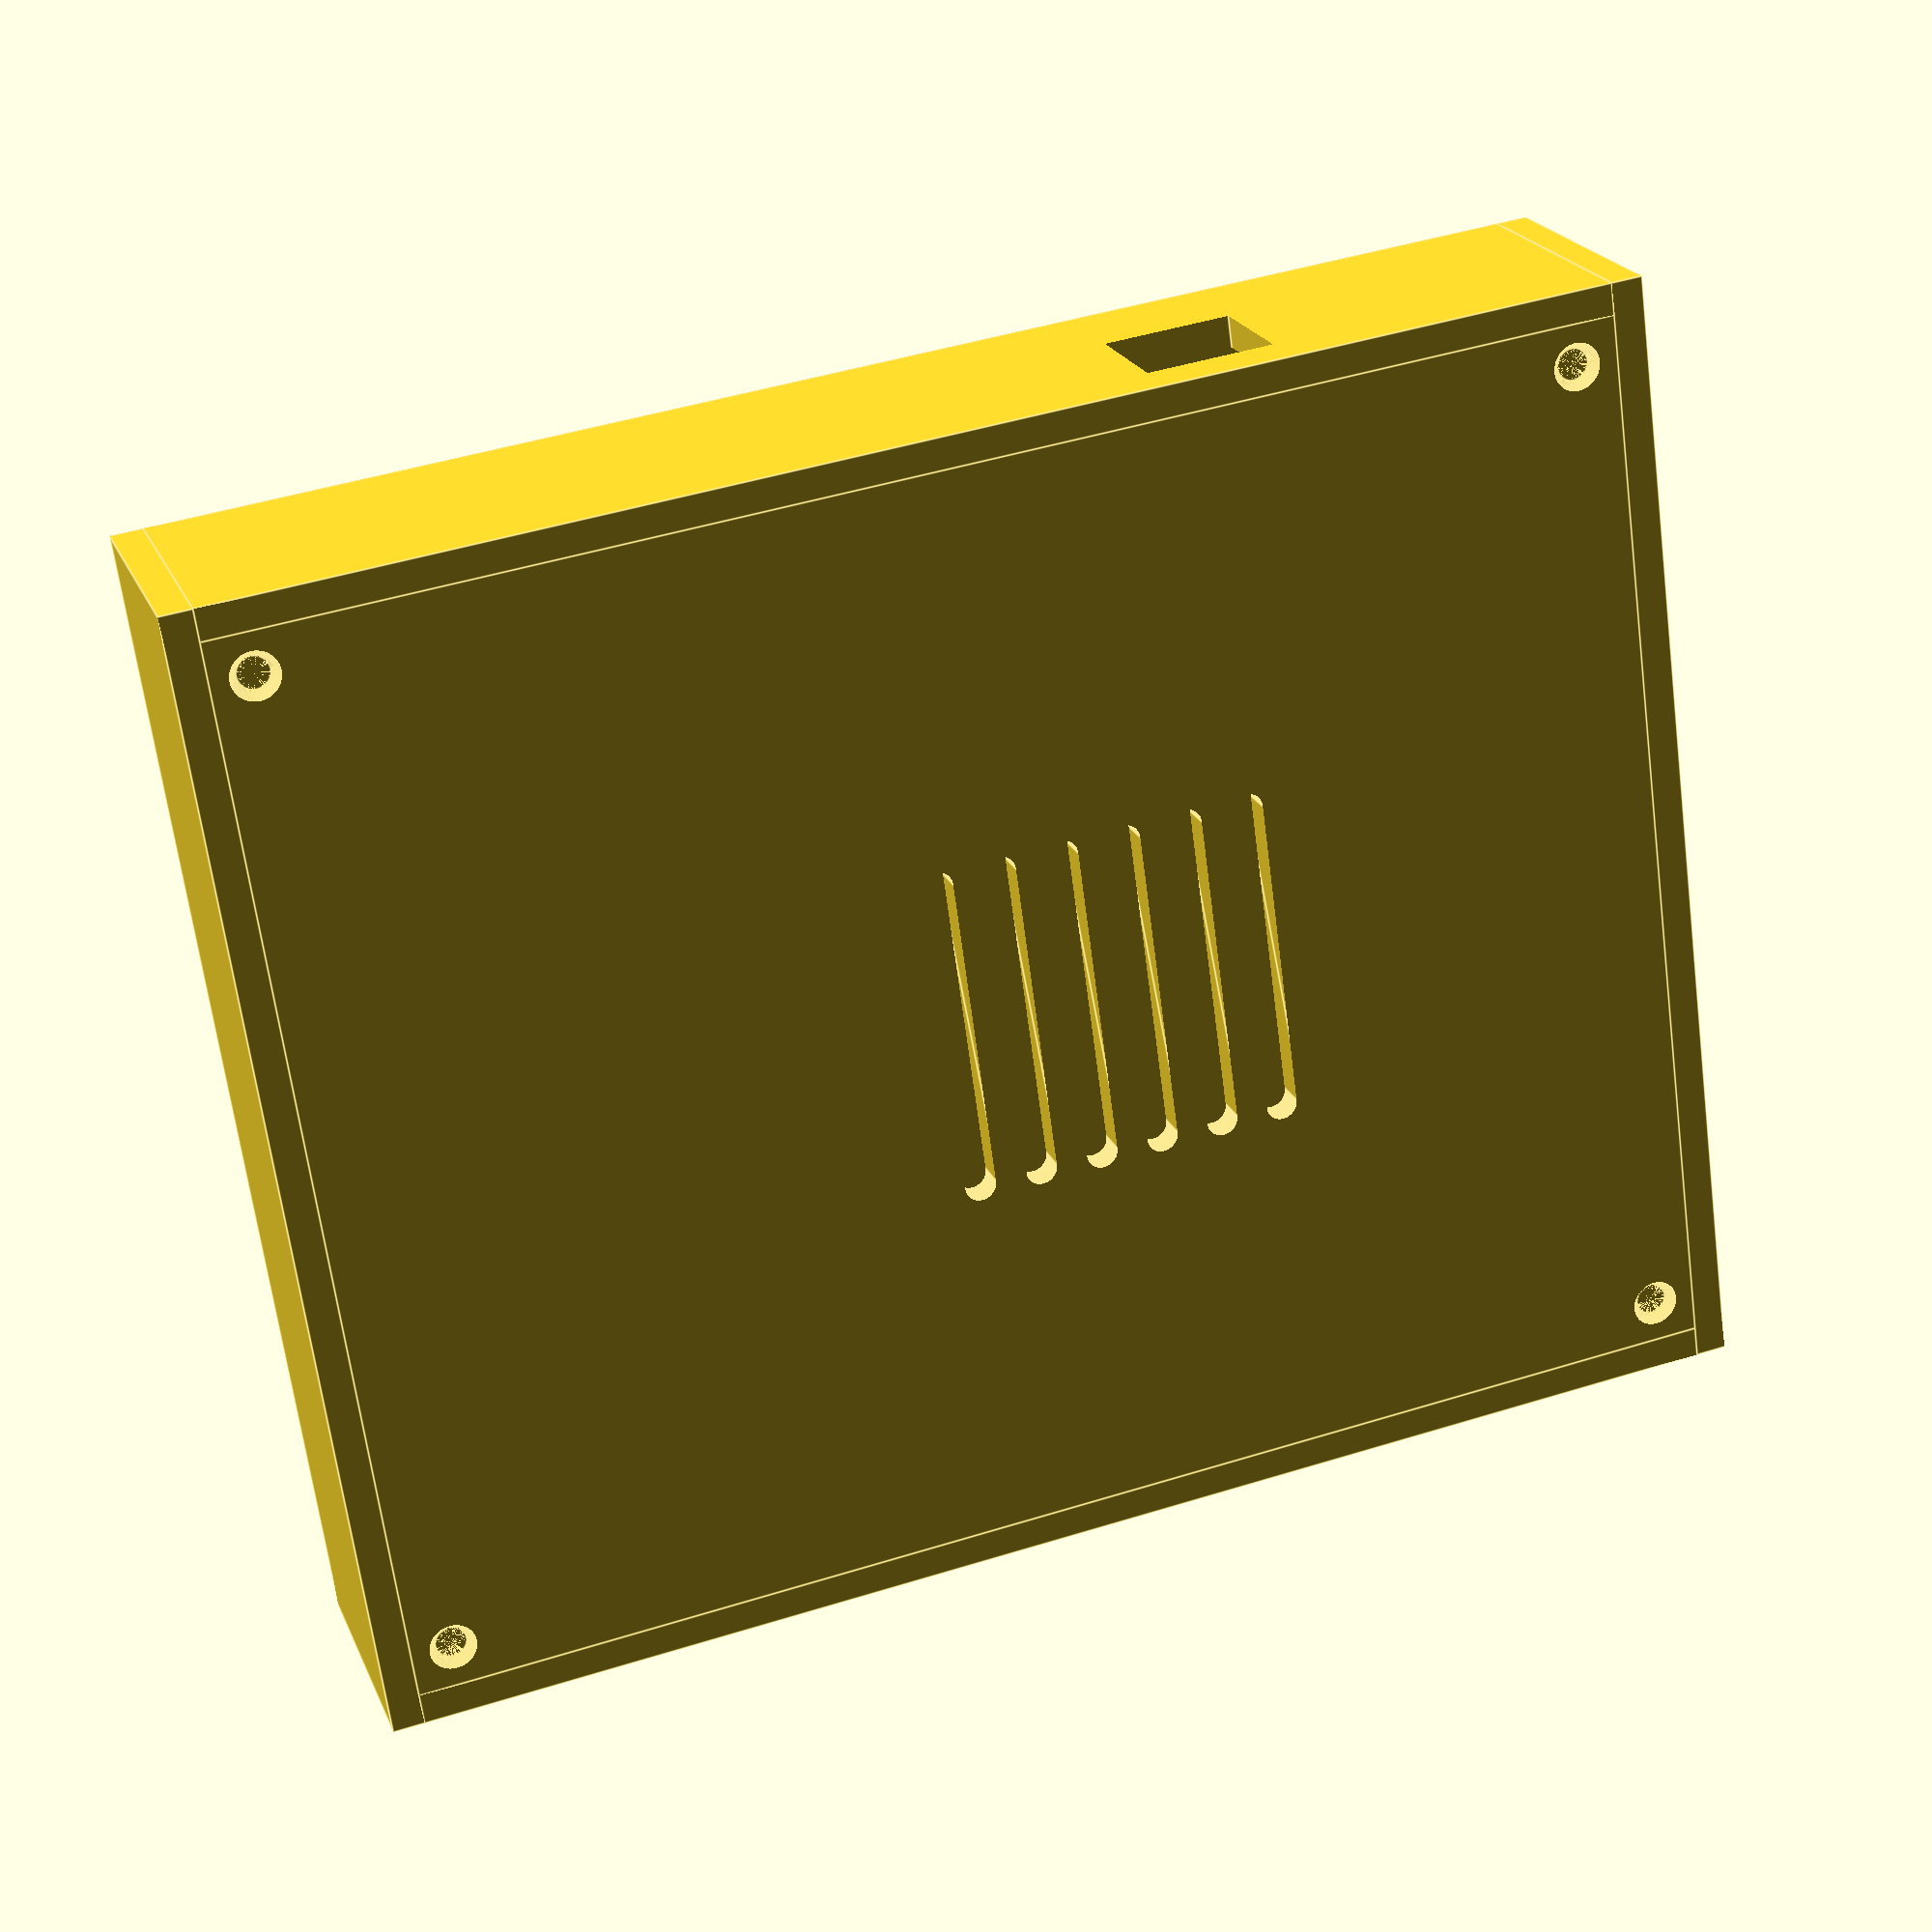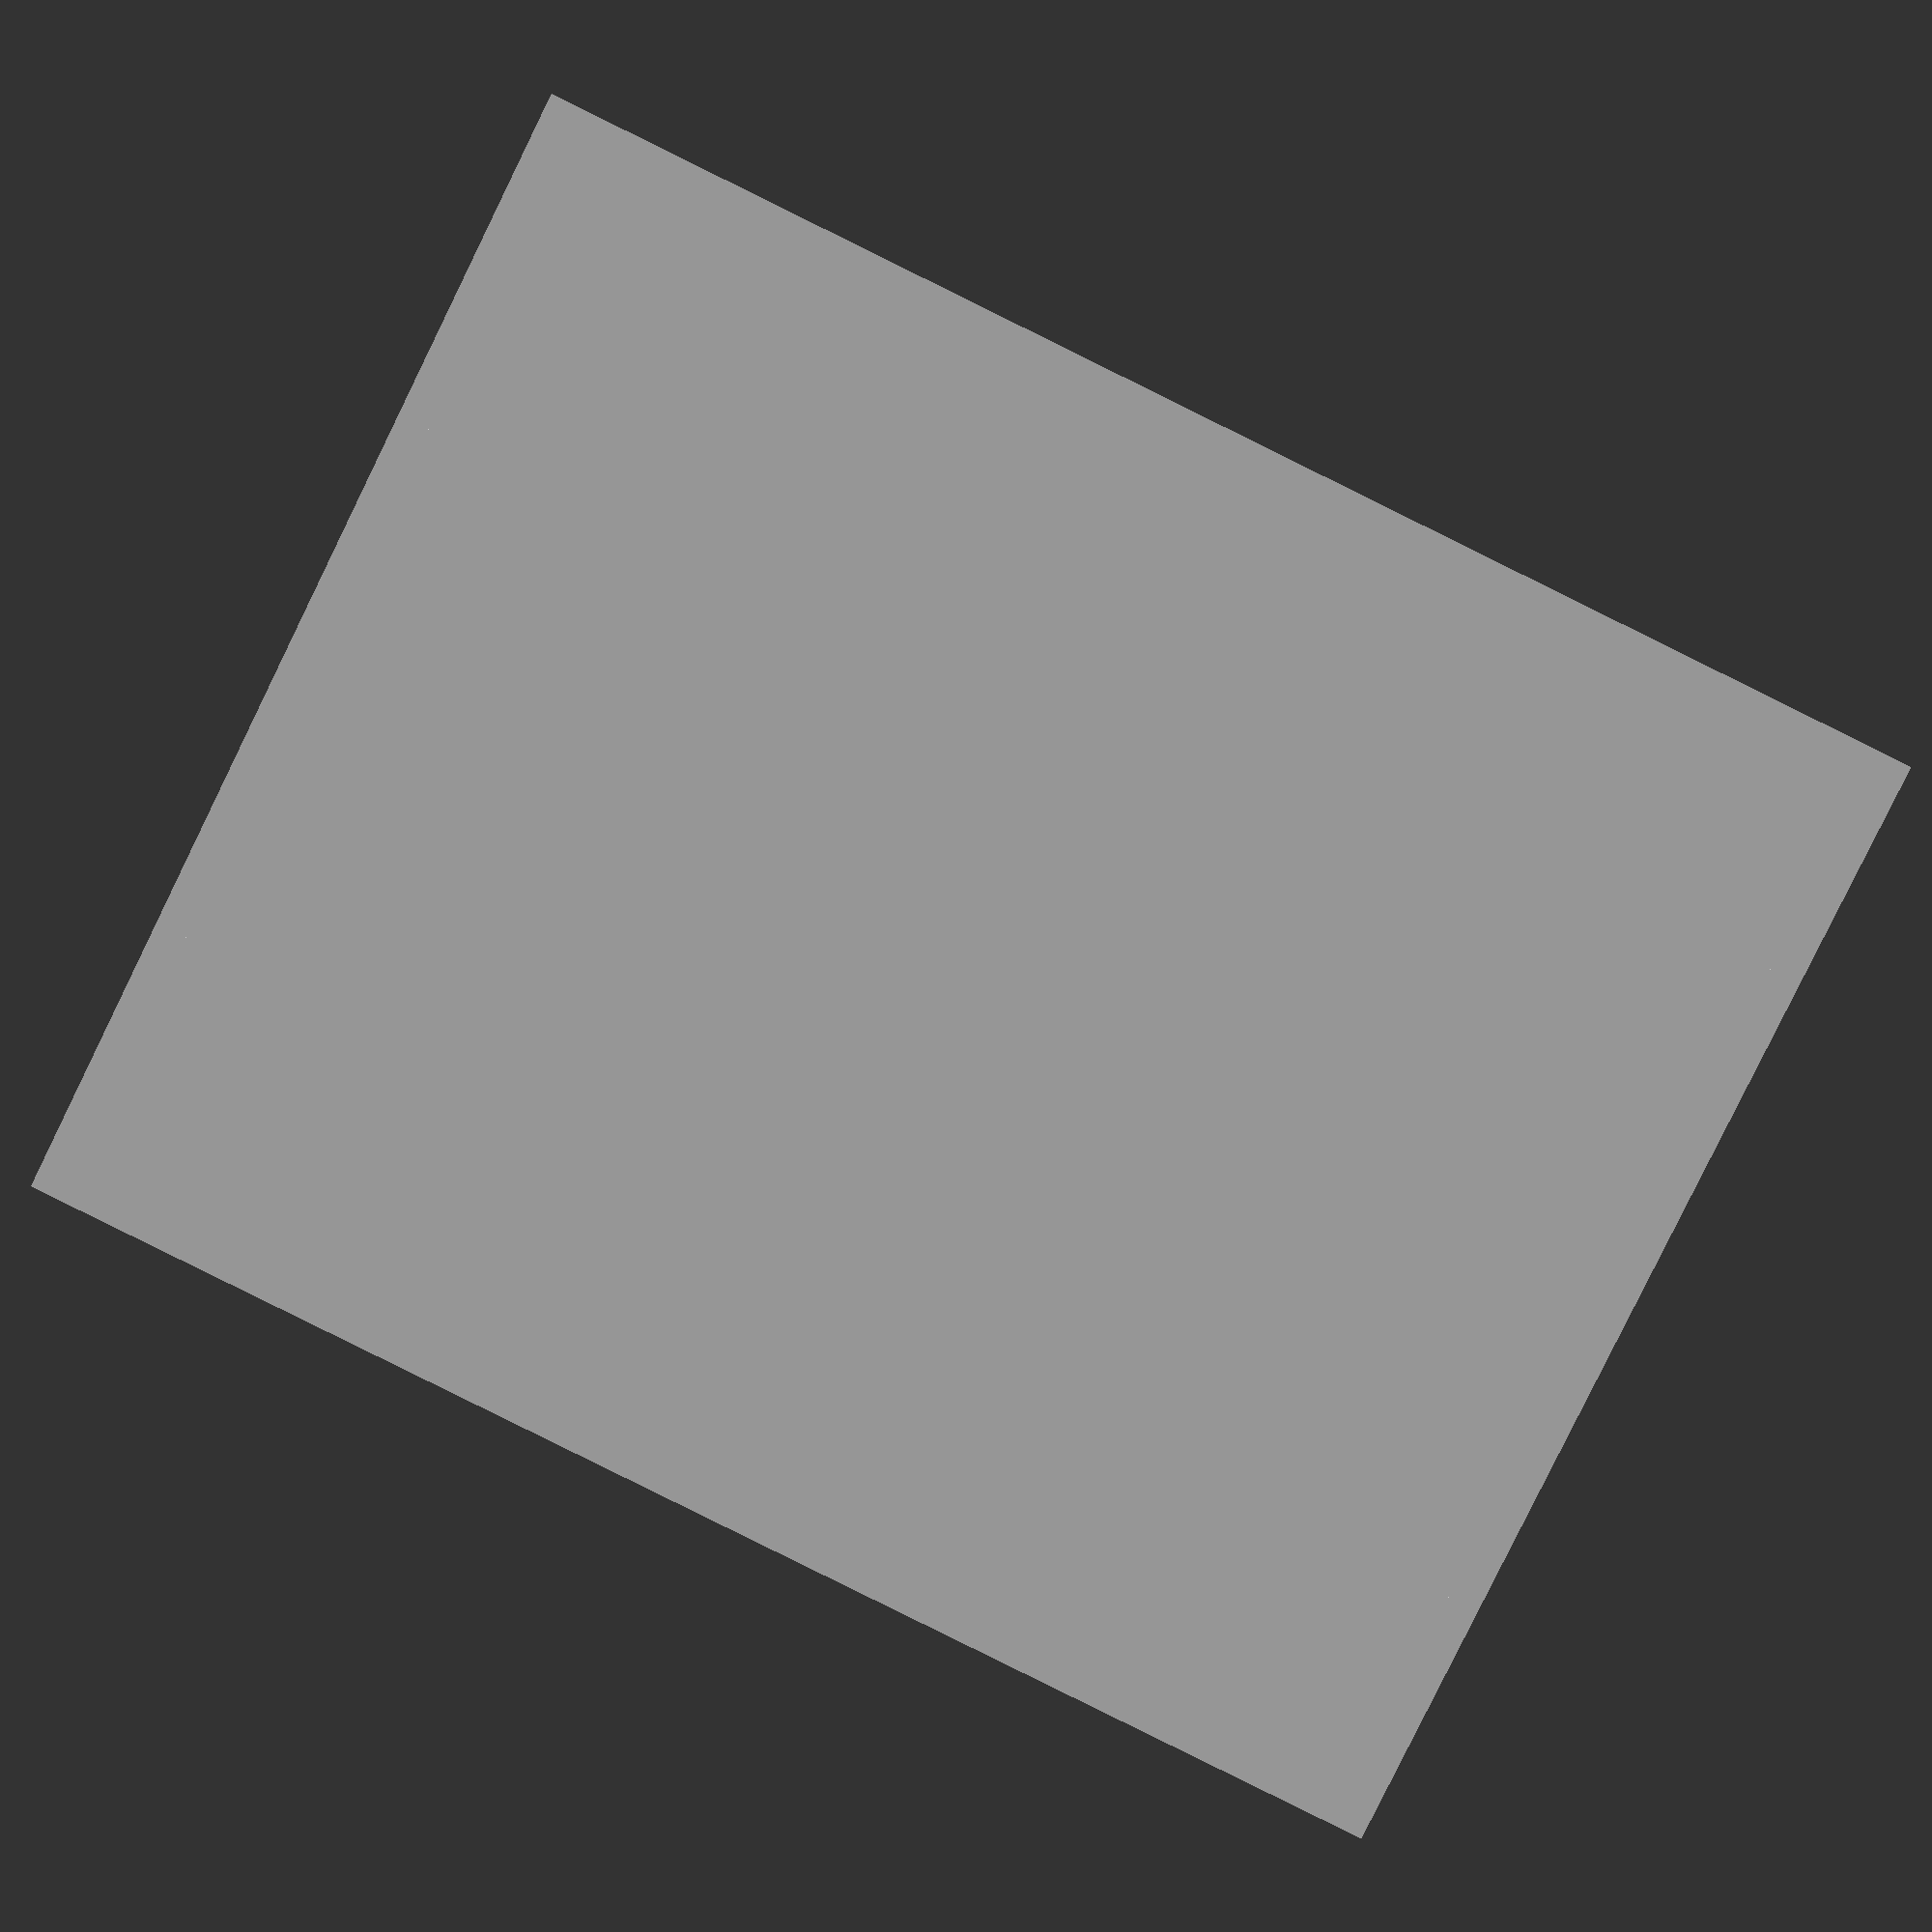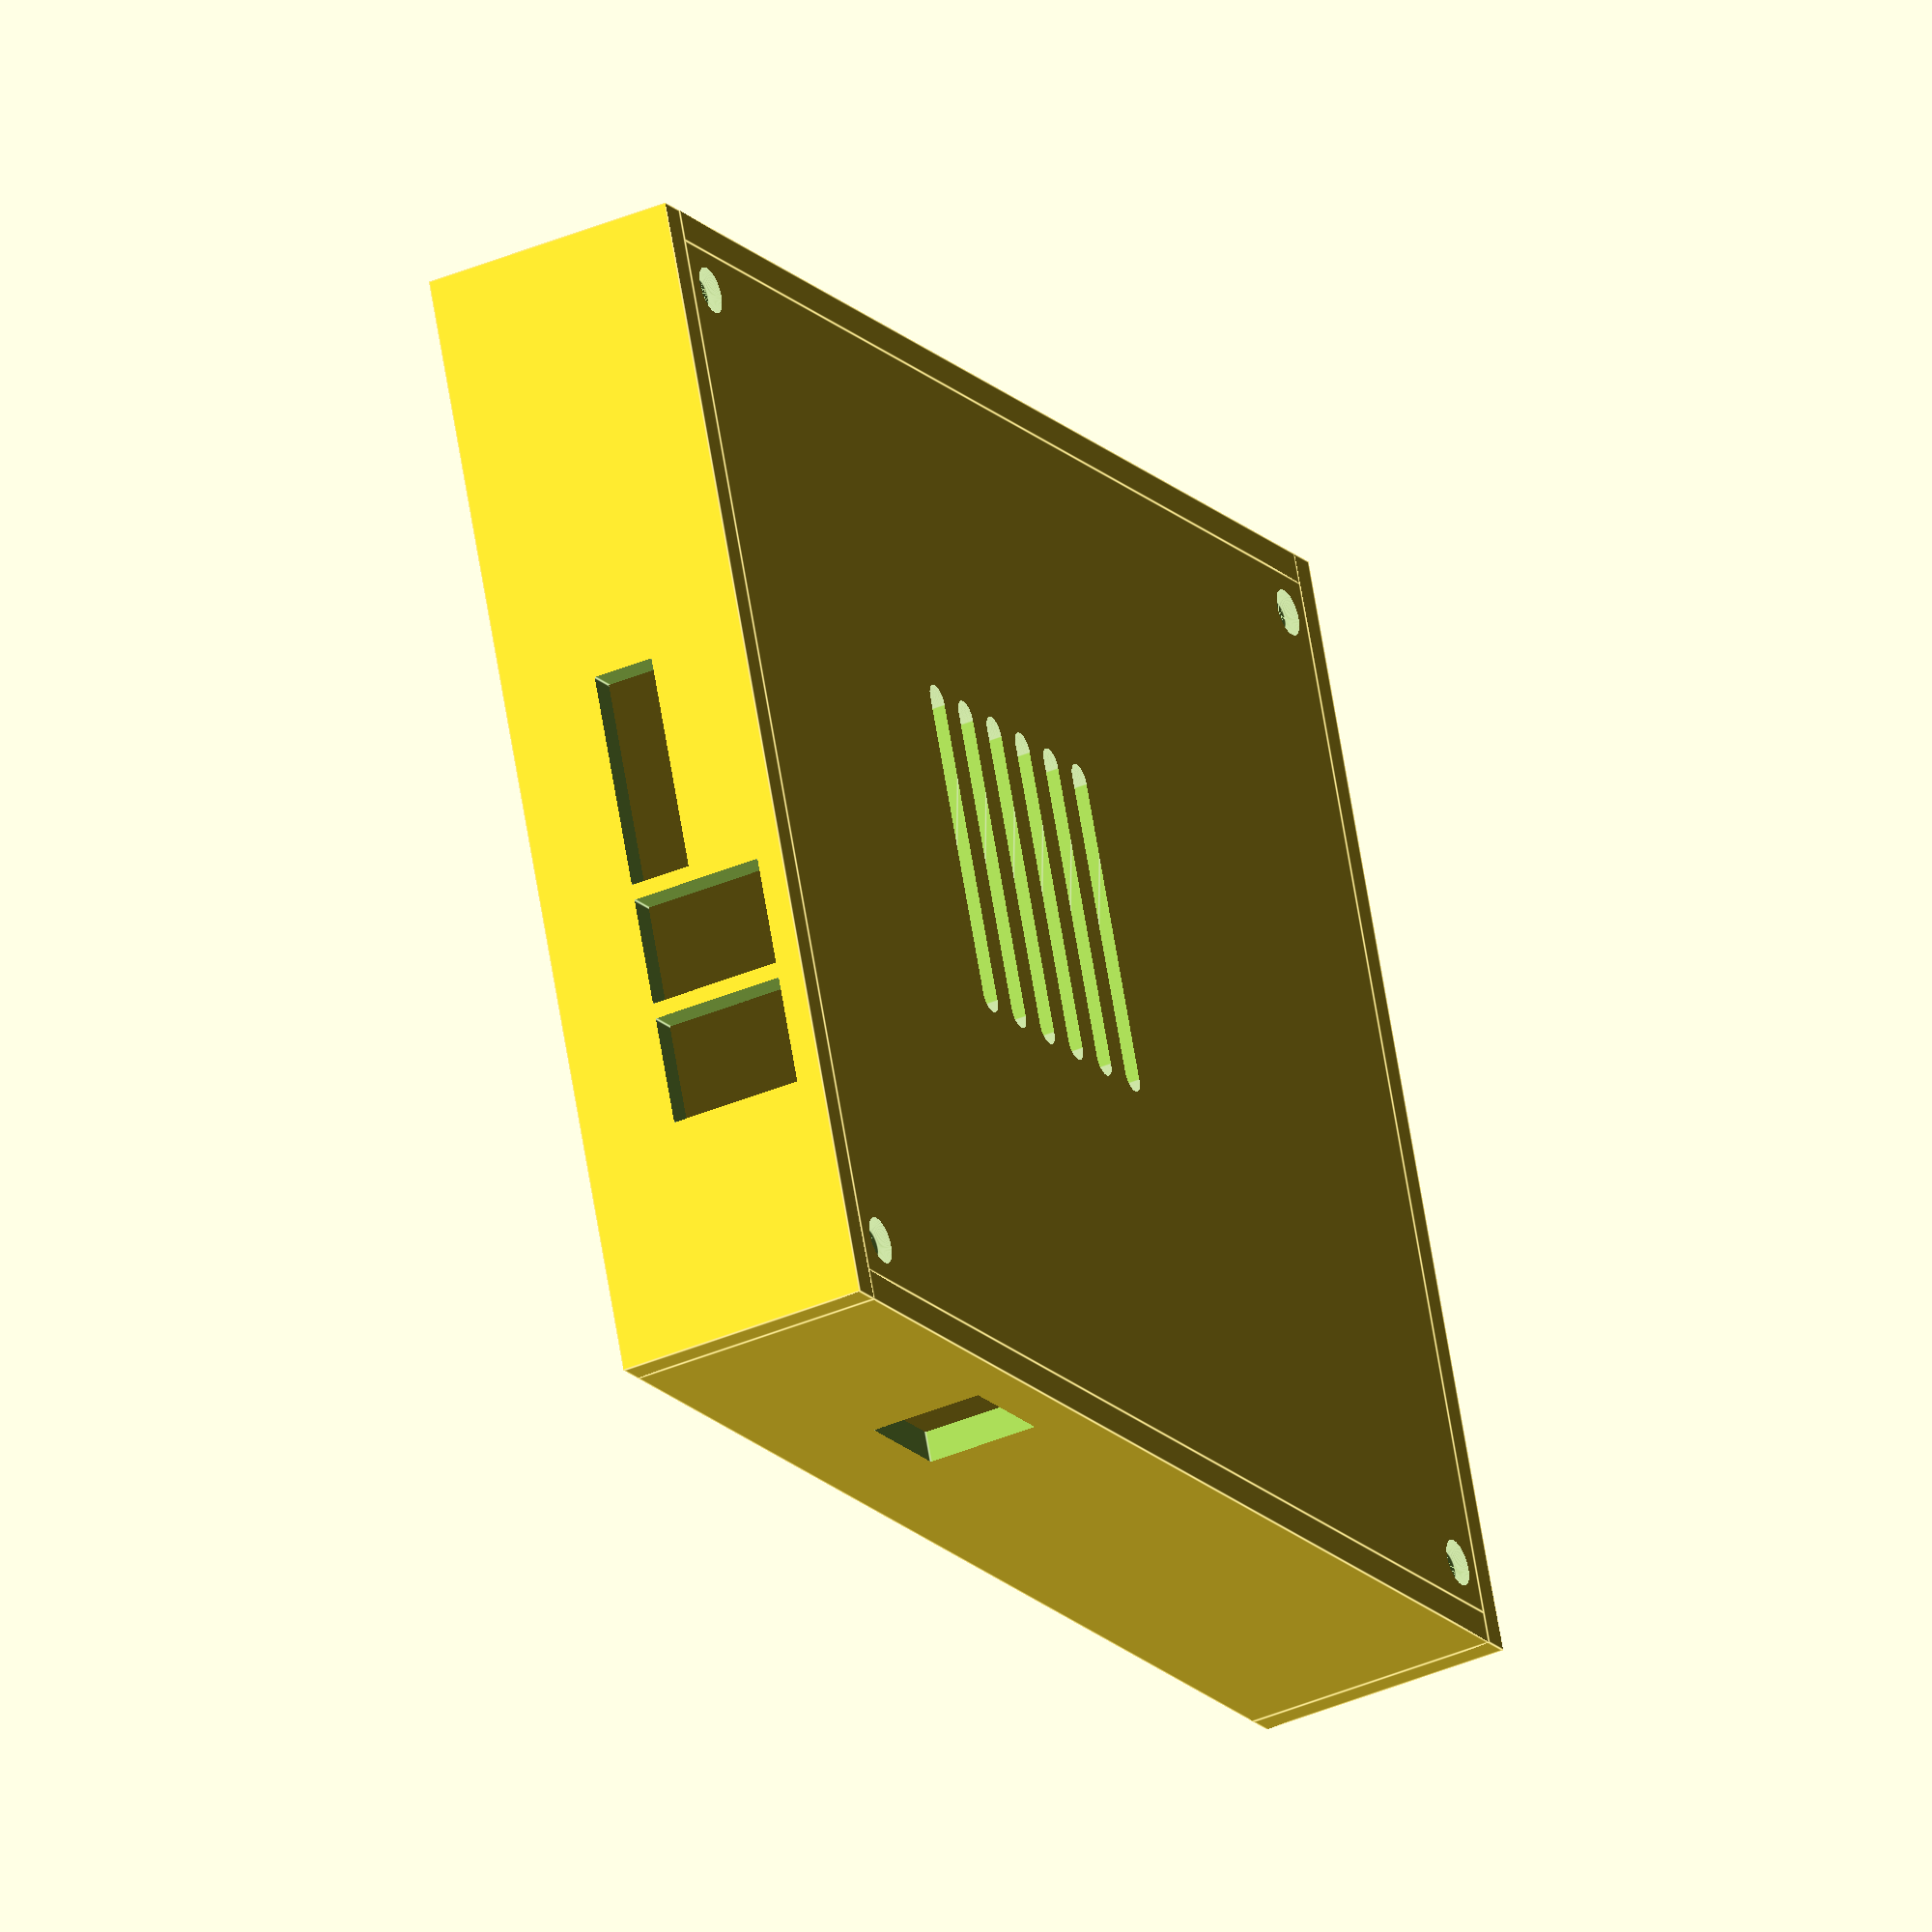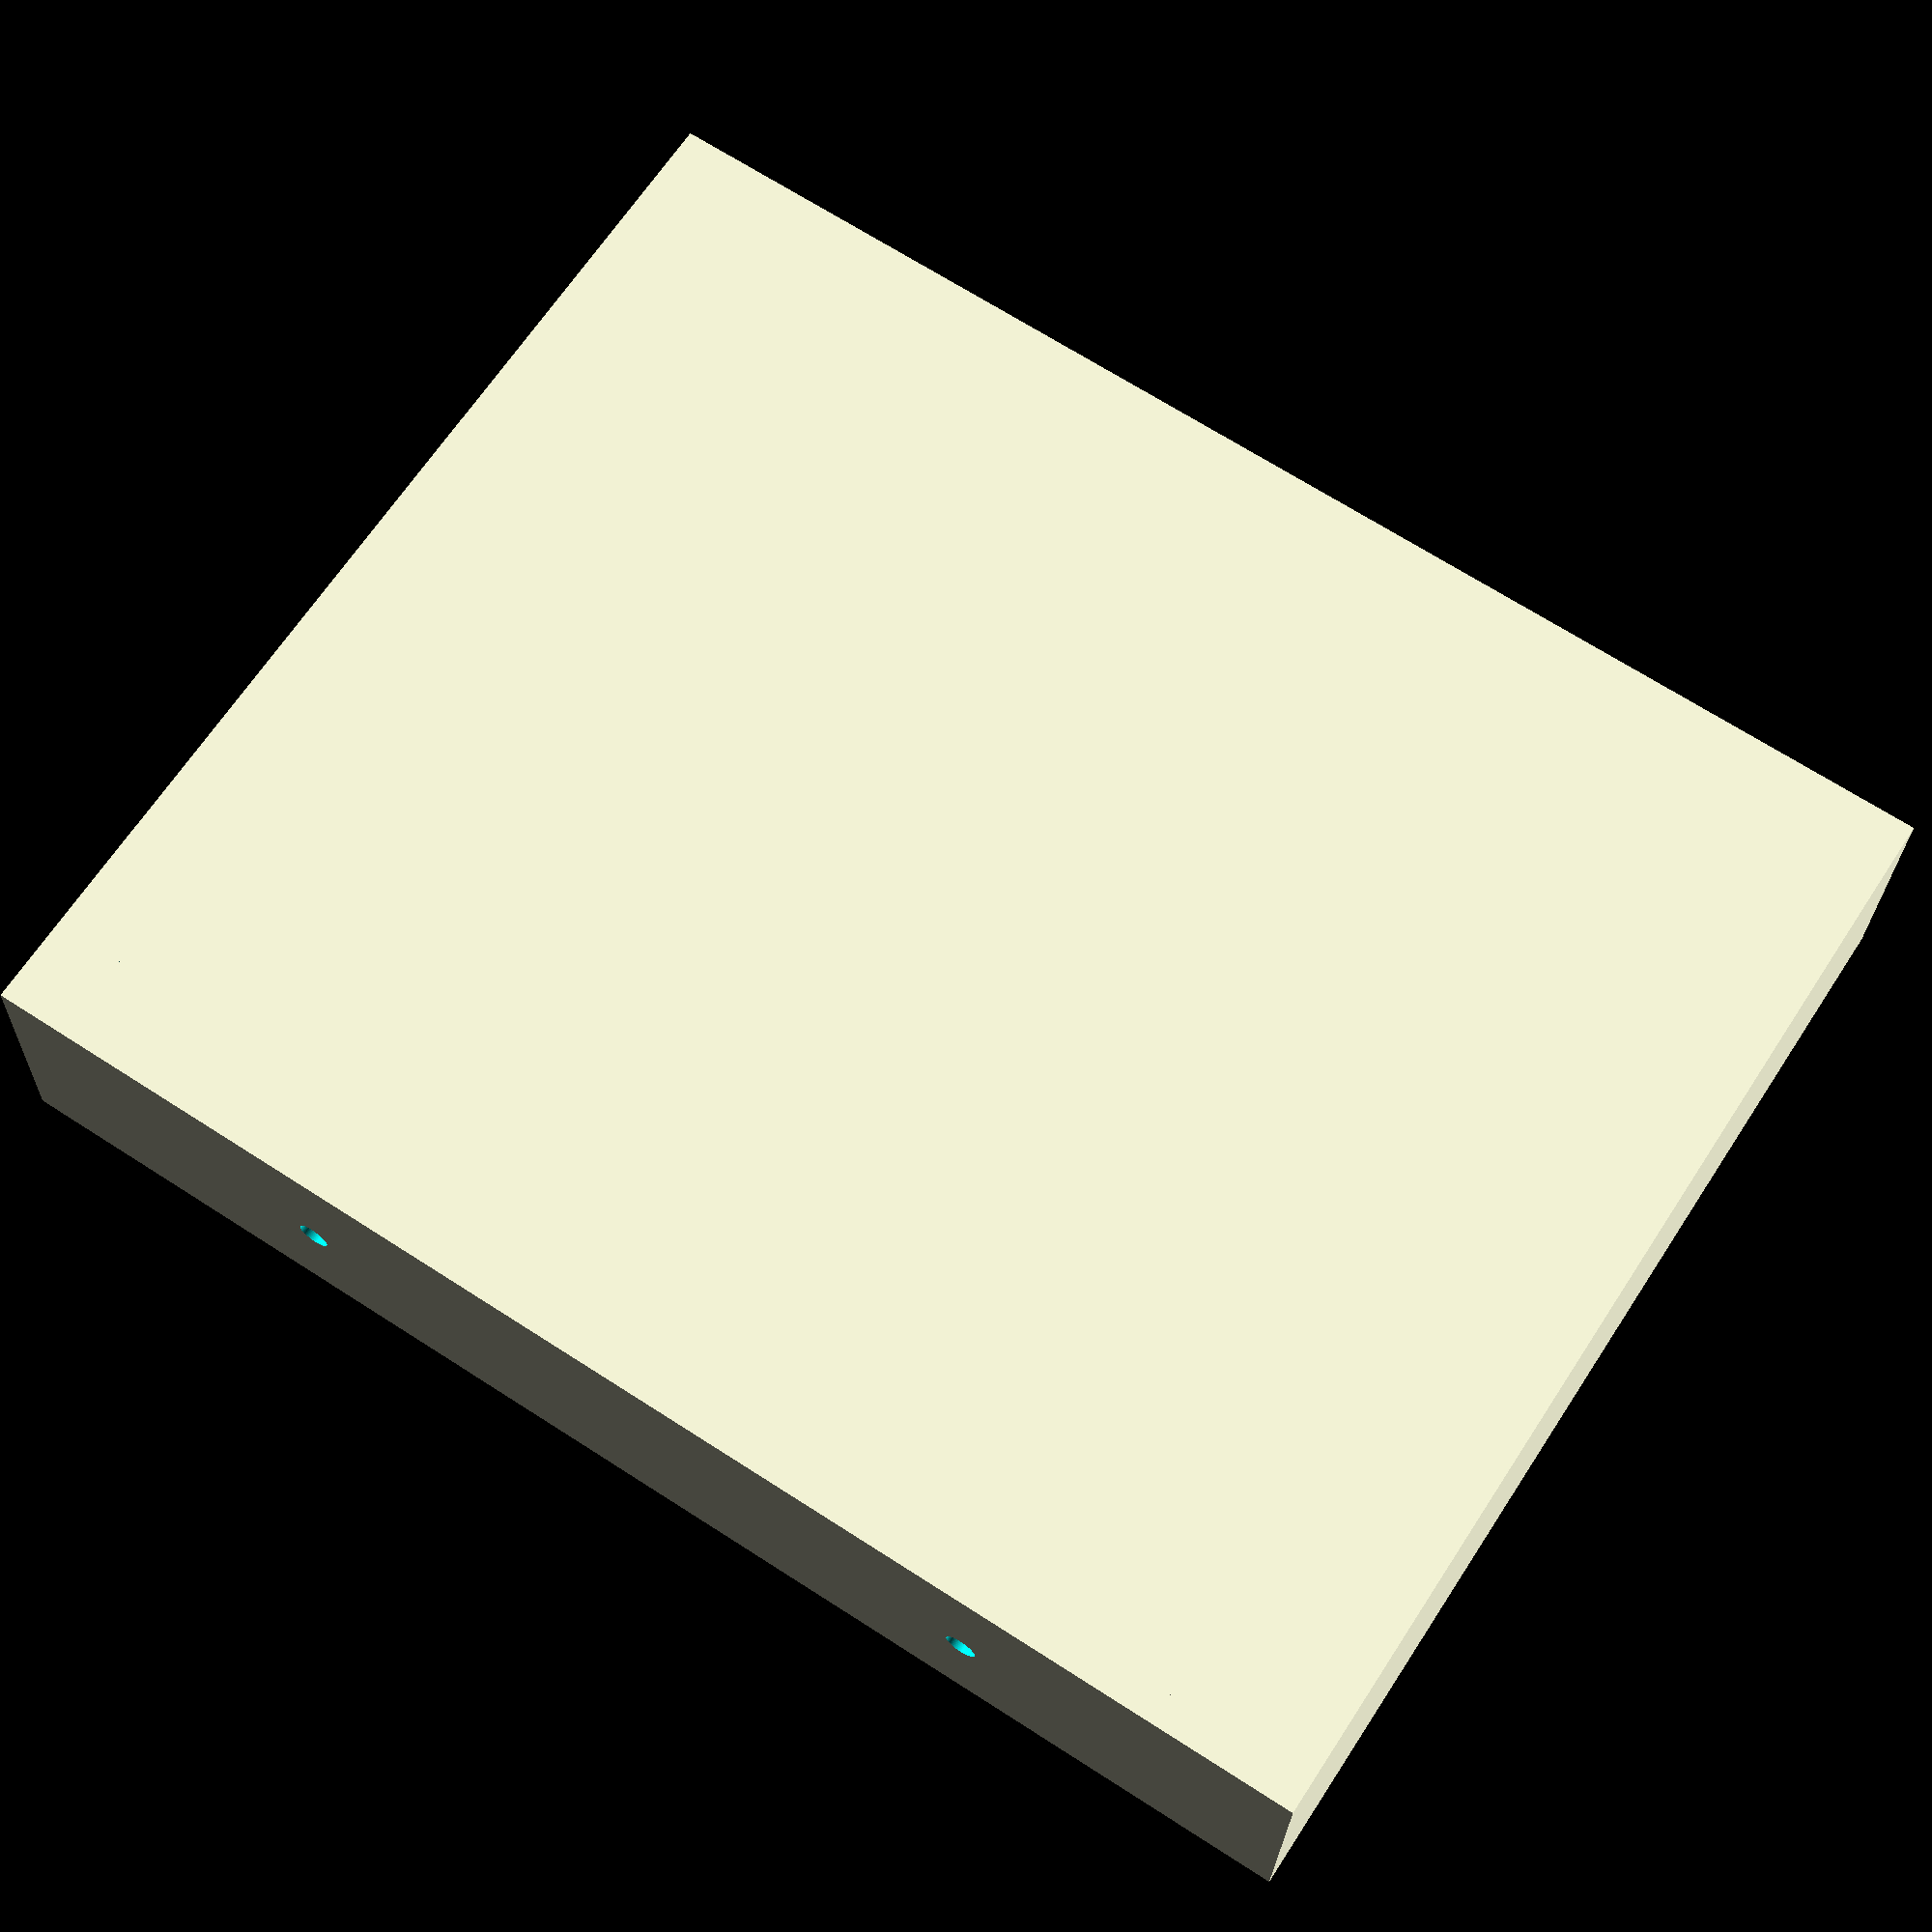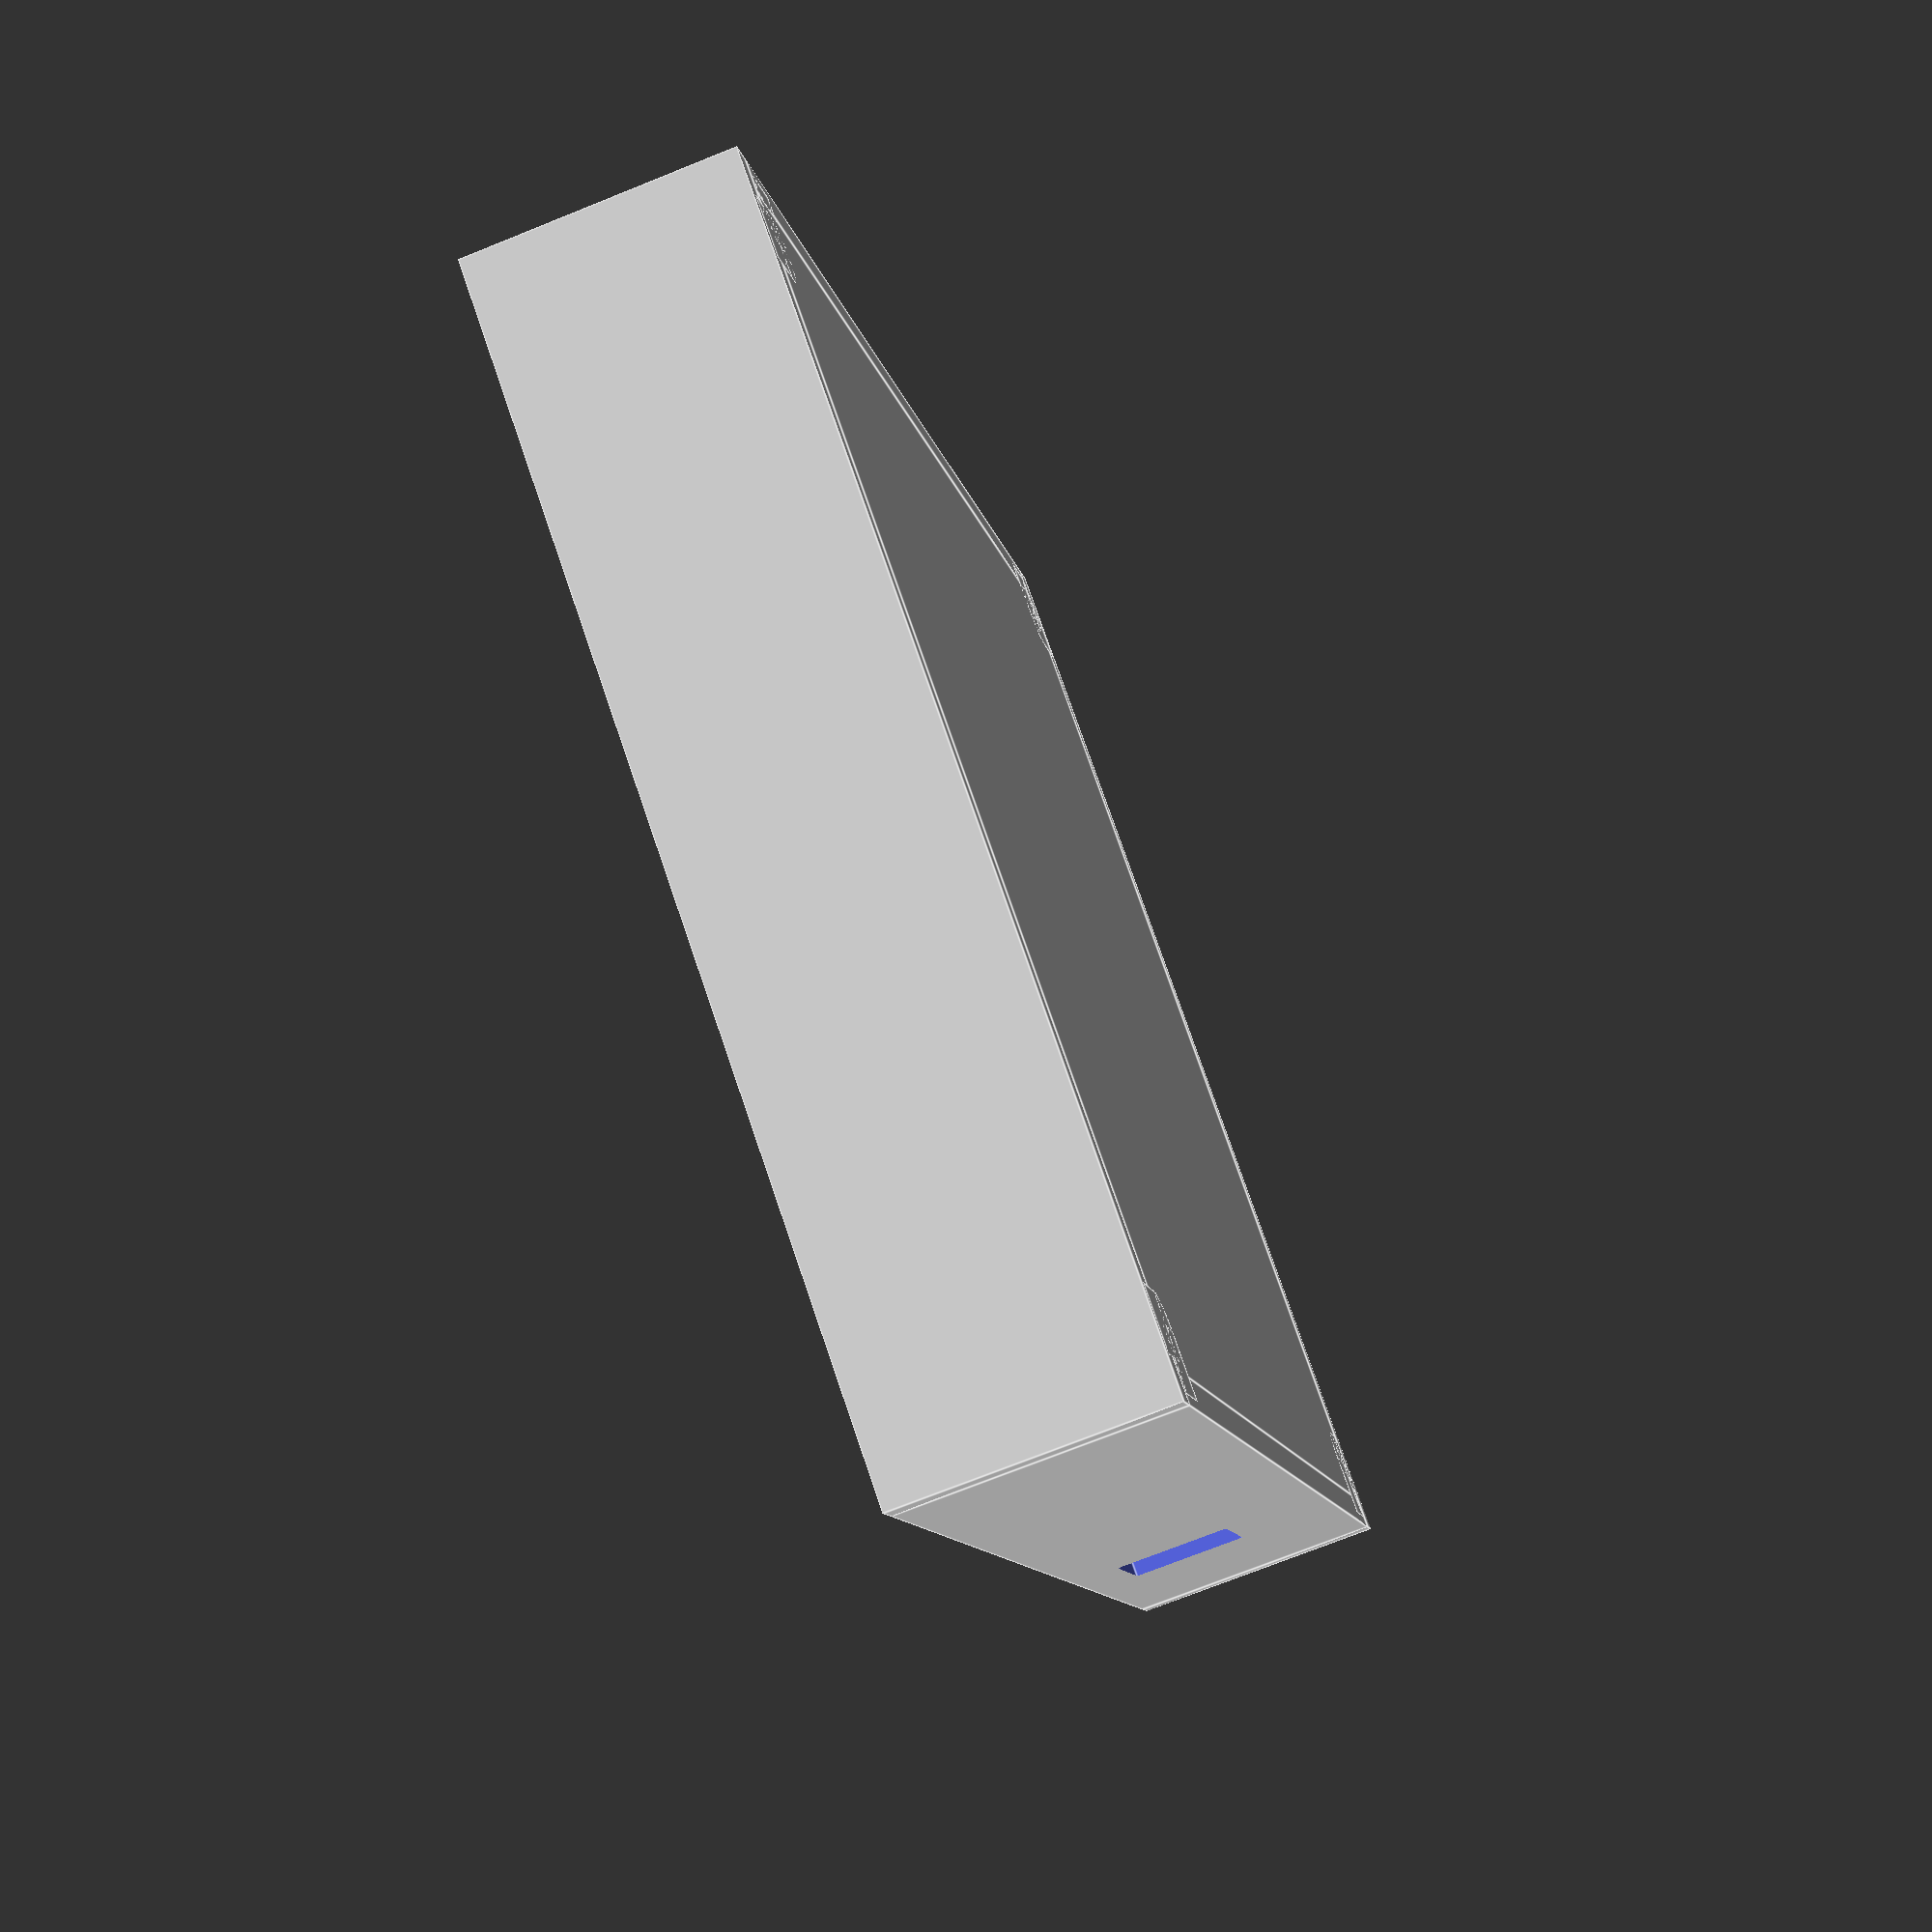
<openscad>
// MKS Gen L v1.0
width = 110;
depth = 84;
height = 25;
thickness = 3;
mount_peg = 3;
spacing = 10;

peg_up = 3;
peg_bottom = 8;
pcb_thickness = 1.5;
screw_size = height - thickness; // 10;

// 
$fn = 100;

top_part();
bottom_part();

module bottom_part() {
    union() {
        base();
        walls();
        screw_mounts();
    }
}

module top_part() {
    x = width + 2 * spacing;
    y = depth + 2 * spacing;

    d = (peg_up + 2) / 2 + 2;
    h = height - thickness + 2;

    difference() {
        translate([0, 0, height - thickness])
            cube([x, y, thickness]);

        // screw cutoffs
        screw_cutoff();
        translate([x - 8, 0, 0])
            screw_cutoff();
        translate([0, y - 8, 0])
            screw_cutoff();
        translate([x - 8, y - 8, 0])
            screw_cutoff();

        // grill
        for (i = [0 : 5])
        translate([40 + (6 * i), depth / 2.2, height - thickness * 1.5])
            grill();
    }
}

module screw_mounts() {
    d = (peg_up) + 1;
    x = width + 2 * spacing - 4;
    y = depth + 2 * spacing - 4;

    h = 0; //height - (screw_size + thickness);

    translate([d, d, h])
        rotate([0, 0, 180])
            screw_mount();

    translate([x, d, h])
        rotate([0, 0, - 90])
            screw_mount();

    translate([d, y, h])
        rotate([0, 0, 90])
            screw_mount();

    translate([x, y, h])
        screw_mount();
}


module screw_mount() {
    difference() {
        union() {
            cylinder(h = screw_size, d = peg_up + 3);
            translate([0, - peg_up, 0])
                cube([peg_up * 2, peg_up * 2, screw_size]);
            translate([- peg_up, 0, 0])
                cube([peg_up * 2, peg_up * 2, screw_size]);
        }
        translate([0, 0, - screw_size * 0.1])
            cylinder(h = screw_size * 1.3, d = peg_up);
    }
}

module base() {
    d1 = mount_peg;
    x = width + 2 * spacing;
    y = depth + 2 * spacing;

    cube([x, y, thickness]);
    transeg(h = thickness);
    translate([x - (4 + spacing), 4 + spacing, thickness])
        peg(h = thickness);
    translate([x - (4 + spacing), y - (4 + spacing), thickness])
        peg(h = thickness);
    translate([(4 + spacing), y - (4 + spacing), thickness])
        peg(h = thickness);
}

module walls() {
    difference() {
        walls_basic();

        // power ports
        translate([0, spacing, thickness + pcb_thickness]) {
            translate([- spacing * 1.5, 9, 5])
                cube([spacing * 2, 10.5, 13]);
            translate([- spacing * 1.5, 21, 5])
                cube([spacing * 2, 10.5, 13]);
            translate([- spacing * 1.5, 33, 5])
                cube([spacing * 2, 21, 6]);
        }

        // usb
        translate([spacing, 0, thickness + pcb_thickness]) {
            translate([21, - spacing * 1.5, 5])
                cube([12, spacing * 2, 11]);
        }

        // holes for mounts
        translate([30, depth + thickness + spacing *2.1, thickness + 10])
            rotate([90, 0, 0])
                cylinder(h = thickness * 2, d = 3);
        
        translate([width + spacing *2 - 30, depth + thickness + spacing *2.1, thickness + 10])
            rotate([90, 0, 0])
                cylinder(h = thickness * 2, d = 3);
    }
}

module walls_basic() {
    x = width + 2 * spacing;
    y = depth + 2 * spacing;

    translate([0, - thickness, 0])
        cube([x, thickness, height]);
    translate([0, y, 0])
        cube([x, thickness, height]);
    translate([x, - thickness, 0])
        cube([thickness, y + 2 * thickness, height]);
    translate([- thickness, - thickness, 0])
        cube([thickness, y + 2 * thickness, height]);
}

module peg(h) {
    cylinder(h = h, d = peg_bottom);
    cylinder(h = h * 3, d = peg_up);
}

module screw_cutoff() {
    d = (peg_up + 5) / 2;
    h = height - thickness + 2;

    translate([d, d, h])
        cylinder(h = 2, d1 = 3, d2 = 6);
    translate([d, d, h - 2])
        cylinder(h = 2, d = 3);
}

module grill() {
    d = 3;
    hull() {
        cylinder(h = thickness * 2, d = d);
        translate([0, 30, 0])
            cylinder(h = thickness * 2, d = d);
    }
}
</openscad>
<views>
elev=338.5 azim=172.1 roll=341.6 proj=p view=edges
elev=174.7 azim=153.8 roll=358.4 proj=p view=solid
elev=38.9 azim=339.5 roll=298.1 proj=o view=edges
elev=23.8 azim=147.1 roll=178.7 proj=p view=wireframe
elev=72.7 azim=60.1 roll=111.9 proj=p view=edges
</views>
